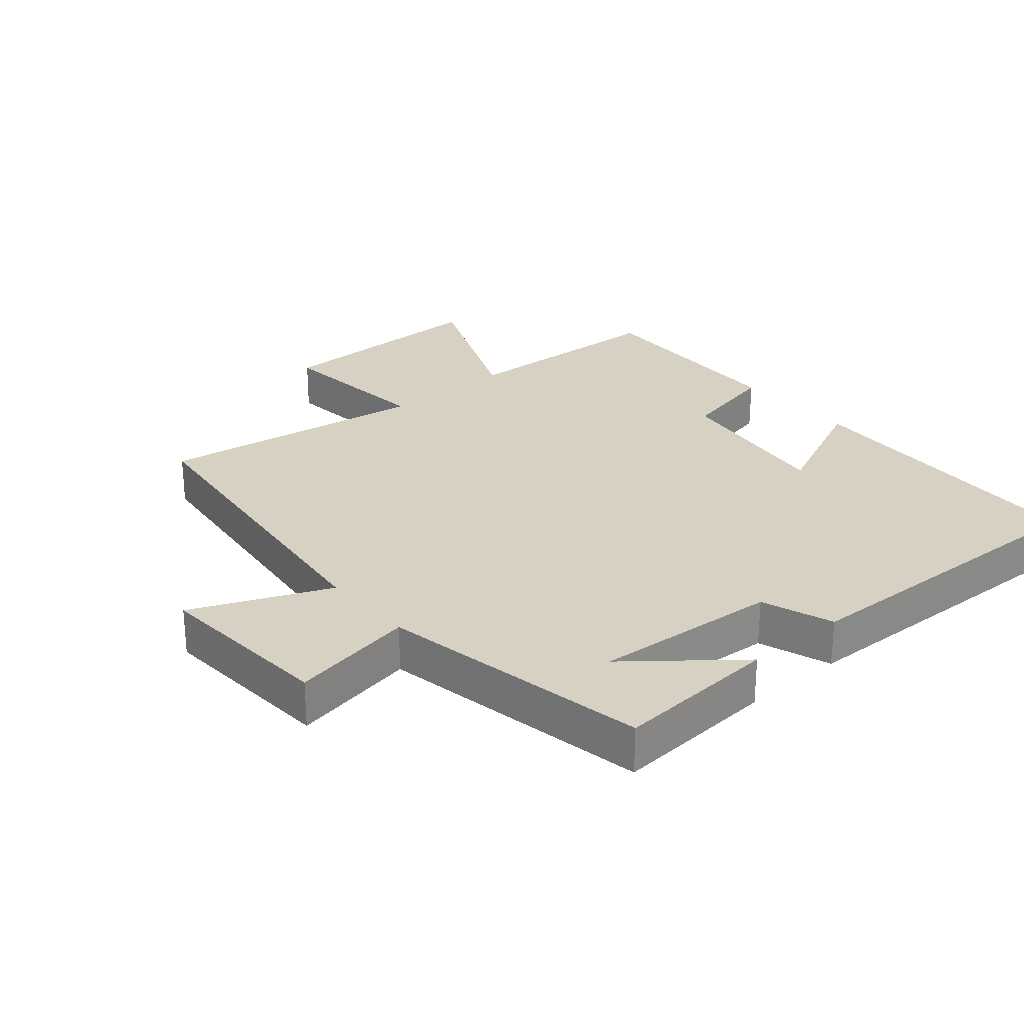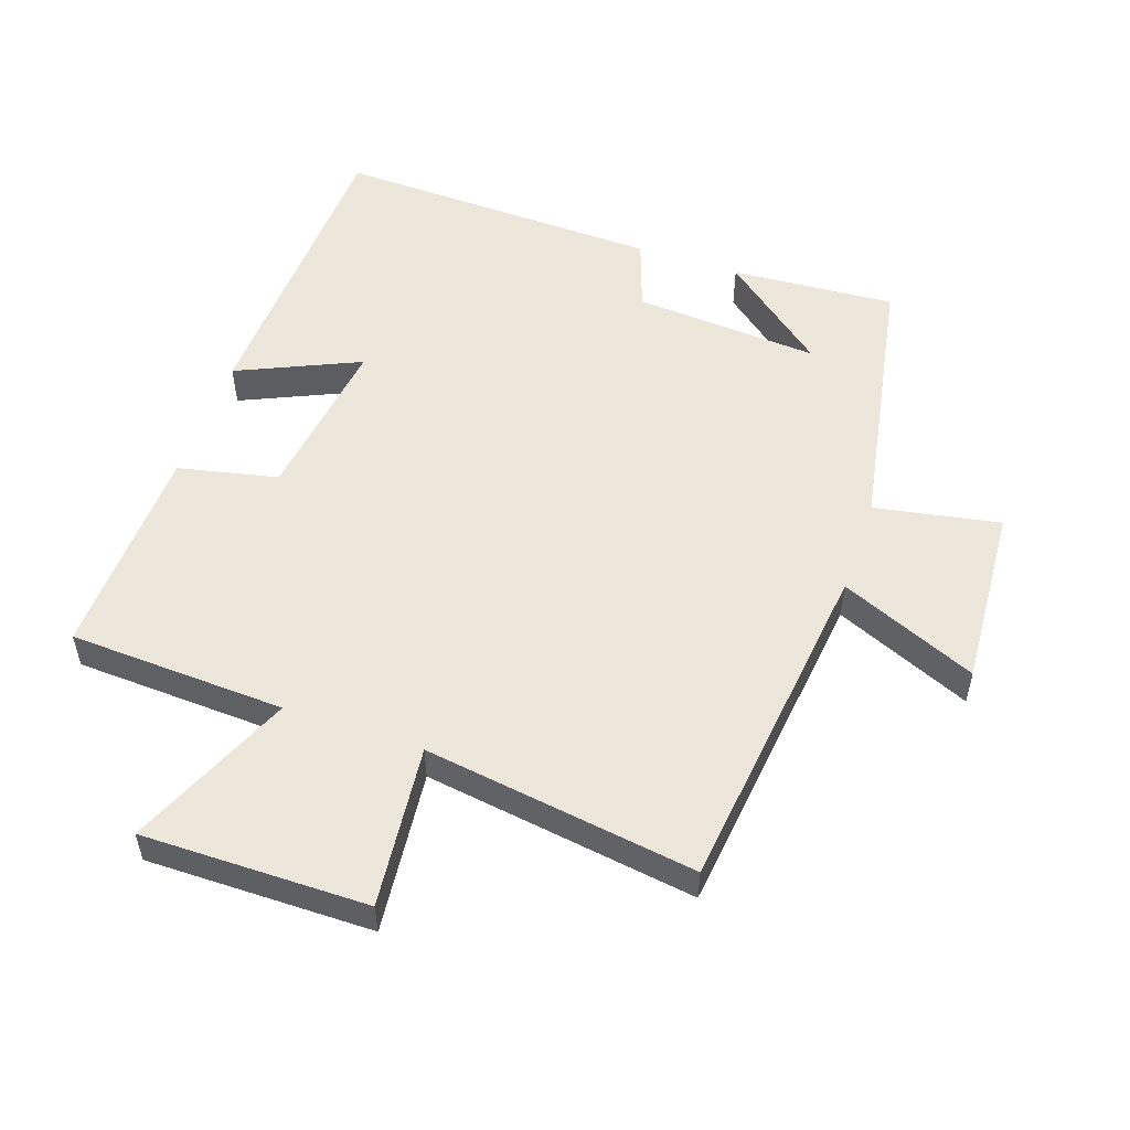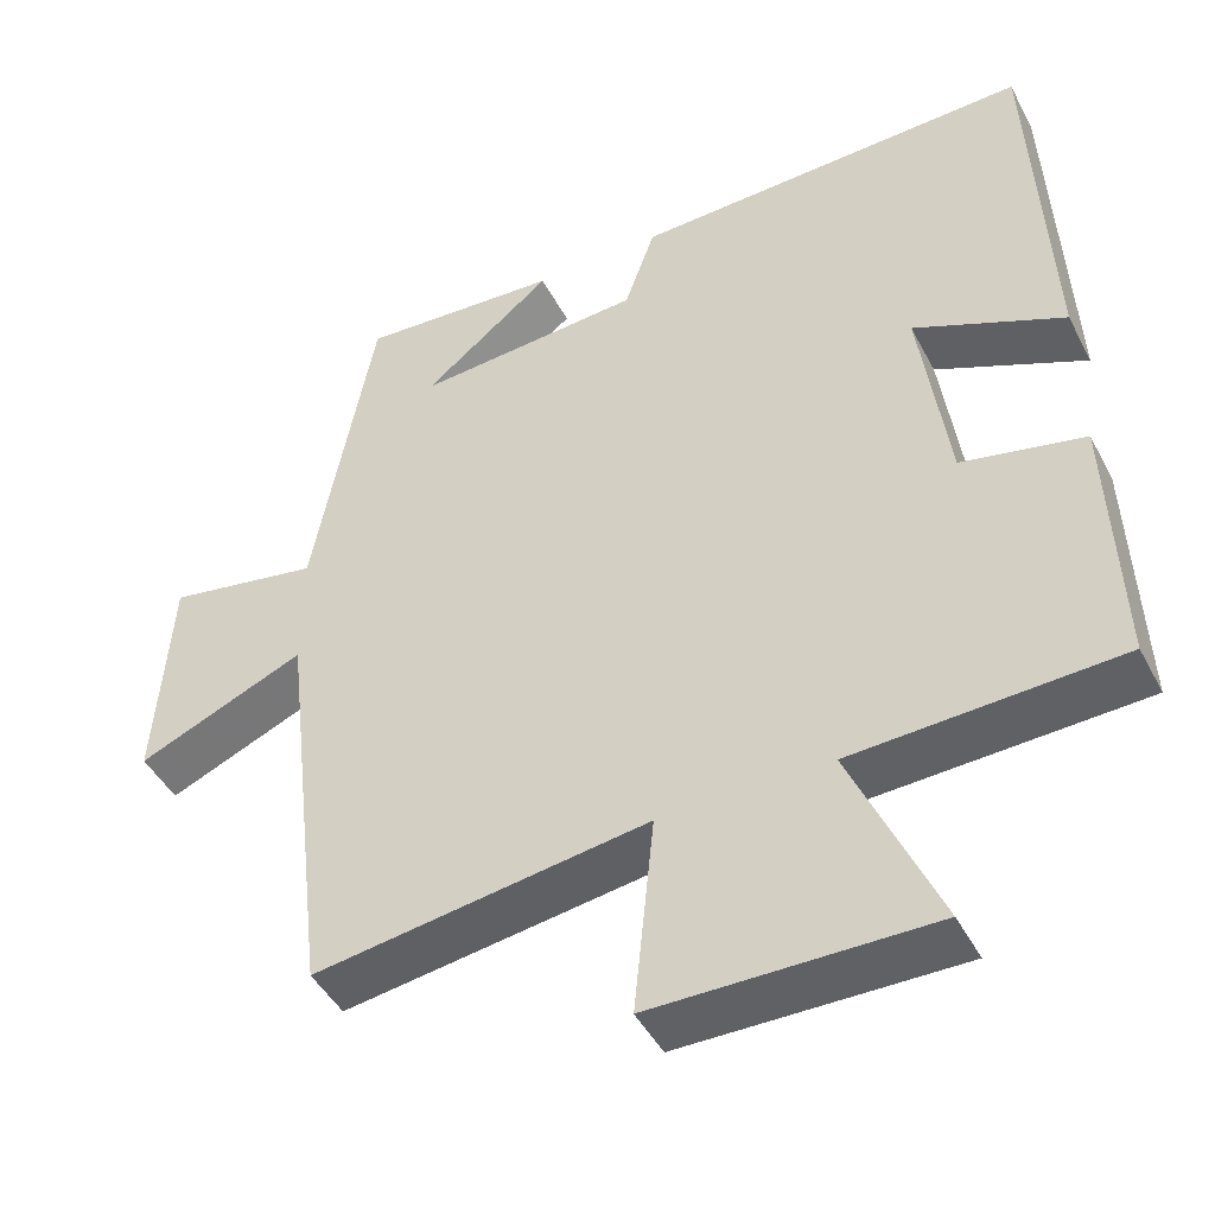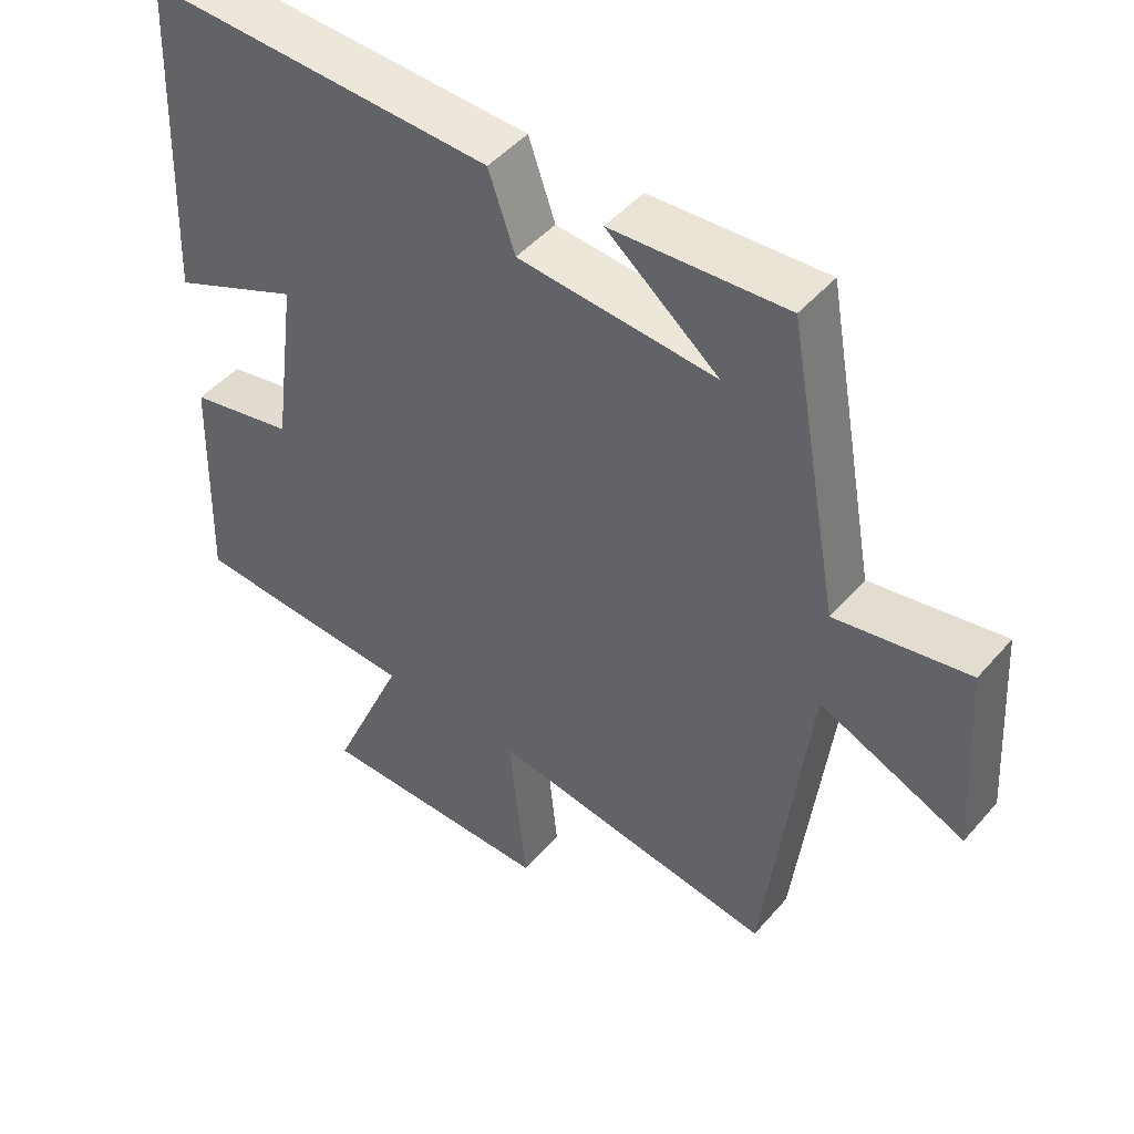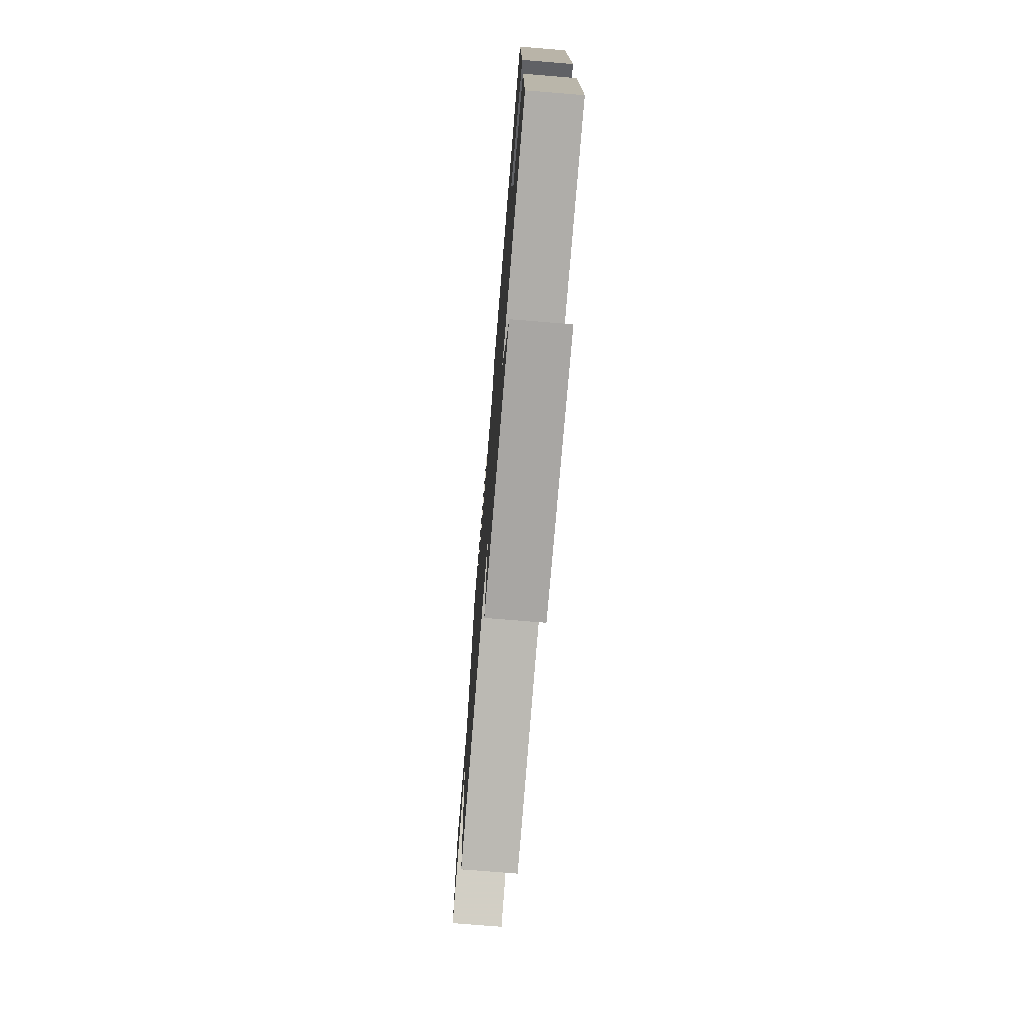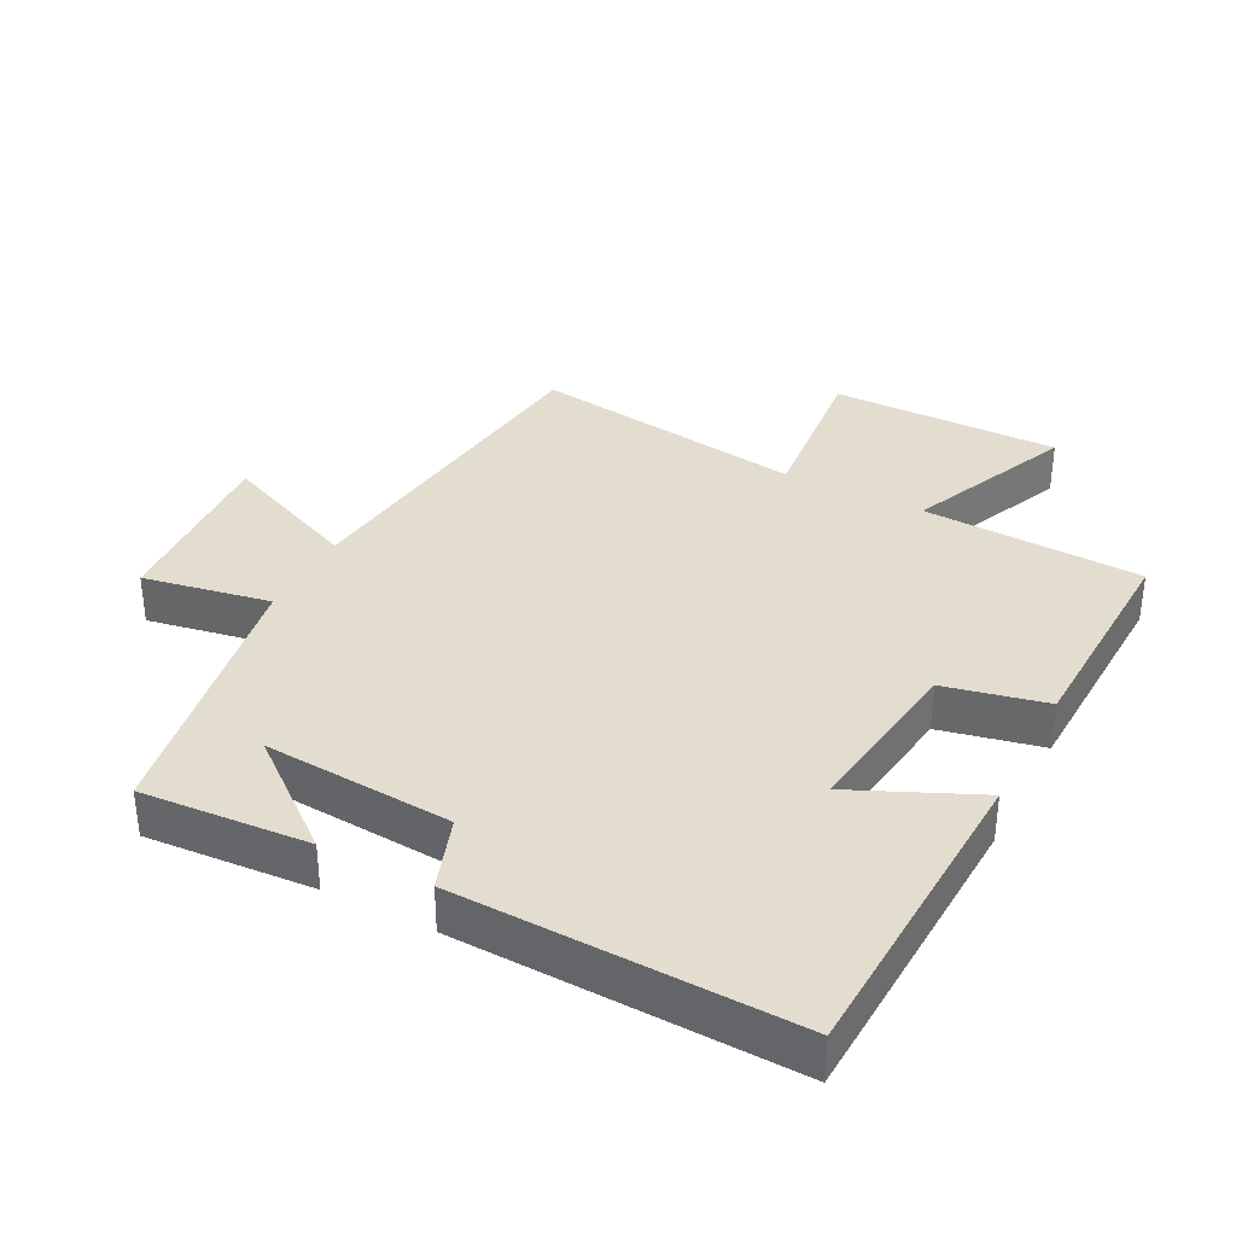
<metadata>
{"format":"obj","ext":"obj","renderer":"f3d","projection":"perspective","resolution":1024,"background":"white","views":[{"elev":27.1,"azim":-40.5,"up":"+Y"},{"elev":53.3,"azim":-161.1,"up":"+Y"},{"elev":-45.7,"azim":26.5,"up":"+Z"},{"elev":47.5,"azim":-141.4,"up":"+Z"},{"elev":-74.7,"azim":85.3,"up":"+Z"},{"elev":35.0,"azim":27.4,"up":"+Y"}]}
</metadata>
<code>
v 0.48 0.07 0.515
v 0.5 0.07 0.047
v 0.315 0.07 0.13
v 0.349 0.07 -0.124
v 0.5 0.07 -0.157
v 0.511 0.07 -0.485
v 0.183 0.07 -0.5
v 0.29 0.07 -0.748
v -0.052 0.07 -0.746
v -0.027 0.07 -0.5
v -0.439 0.07 -0.56
v -0.5 0.07 -0.046
v -0.708 0.07 -0.135
v -0.69 0.07 0.141
v -0.5 0.07 0.106
v -0.425 0.07 0.517
v -0.176 0.07 0.5
v -0.336 0.07 0.371
v -0.054 0.07 0.391
v -0.016 0.07 0.5
v 0.48 0 0.515
v 0.5 0 0.047
v 0.315 0 0.13
v 0.349 0 -0.124
v 0.5 0 -0.157
v 0.511 0 -0.485
v 0.183 0 -0.5
v 0.29 0 -0.748
v -0.052 0 -0.746
v -0.027 0 -0.5
v -0.439 0 -0.56
v -0.5 0 -0.046
v -0.708 0 -0.135
v -0.69 0 0.141
v -0.5 0 0.106
v -0.425 0 0.517
v -0.176 0 0.5
v -0.336 0 0.371
v -0.054 0 0.391
v -0.016 0 0.5
f 19 20 1 2
f 16 17 18
f 15 16 18
f 15 18 19
f 12 13 14 15
f 10 11 12 15
f 10 15 19
f 7 8 9 10
f 4 5 6 7
f 3 4 7 10
f 19 2 3
f 3 10 19
f 22 21 40 39
f 38 37 36
f 38 36 35
f 39 38 35
f 35 34 33 32
f 35 32 31 30
f 39 35 30
f 30 29 28 27
f 27 26 25 24
f 30 27 24 23
f 23 22 39
f 39 30 23
f 1 21 22 2
f 2 22 23 3
f 3 23 24 4
f 4 24 25 5
f 5 25 26 6
f 6 26 27 7
f 7 27 28 8
f 8 28 29 9
f 9 29 30 10
f 10 30 31 11
f 11 31 32 12
f 12 32 33 13
f 13 33 34 14
f 14 34 35 15
f 15 35 36 16
f 16 36 37 17
f 17 37 38 18
f 18 38 39 19
f 19 39 40 20
f 20 40 21 1

</code>
